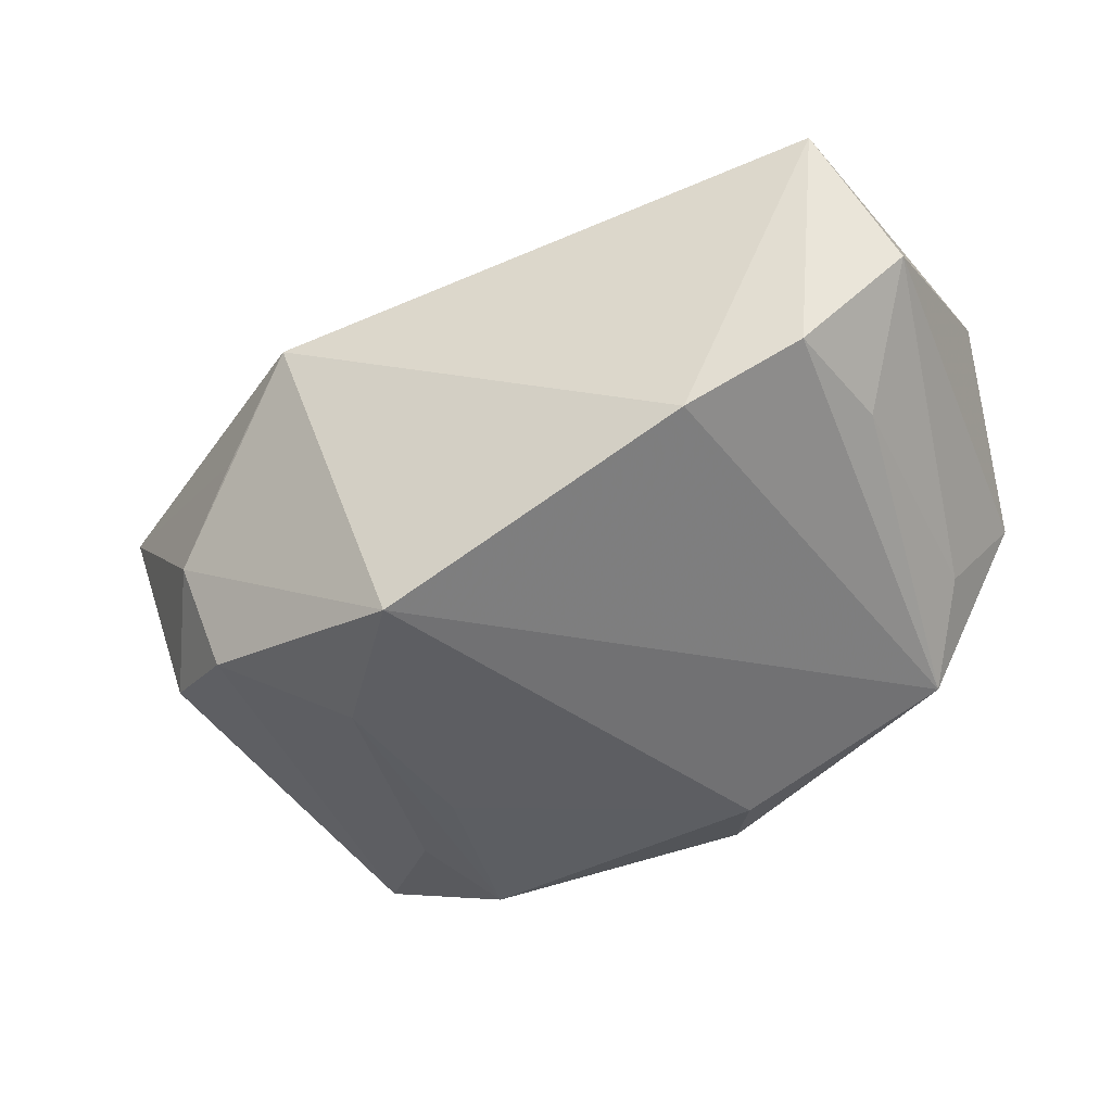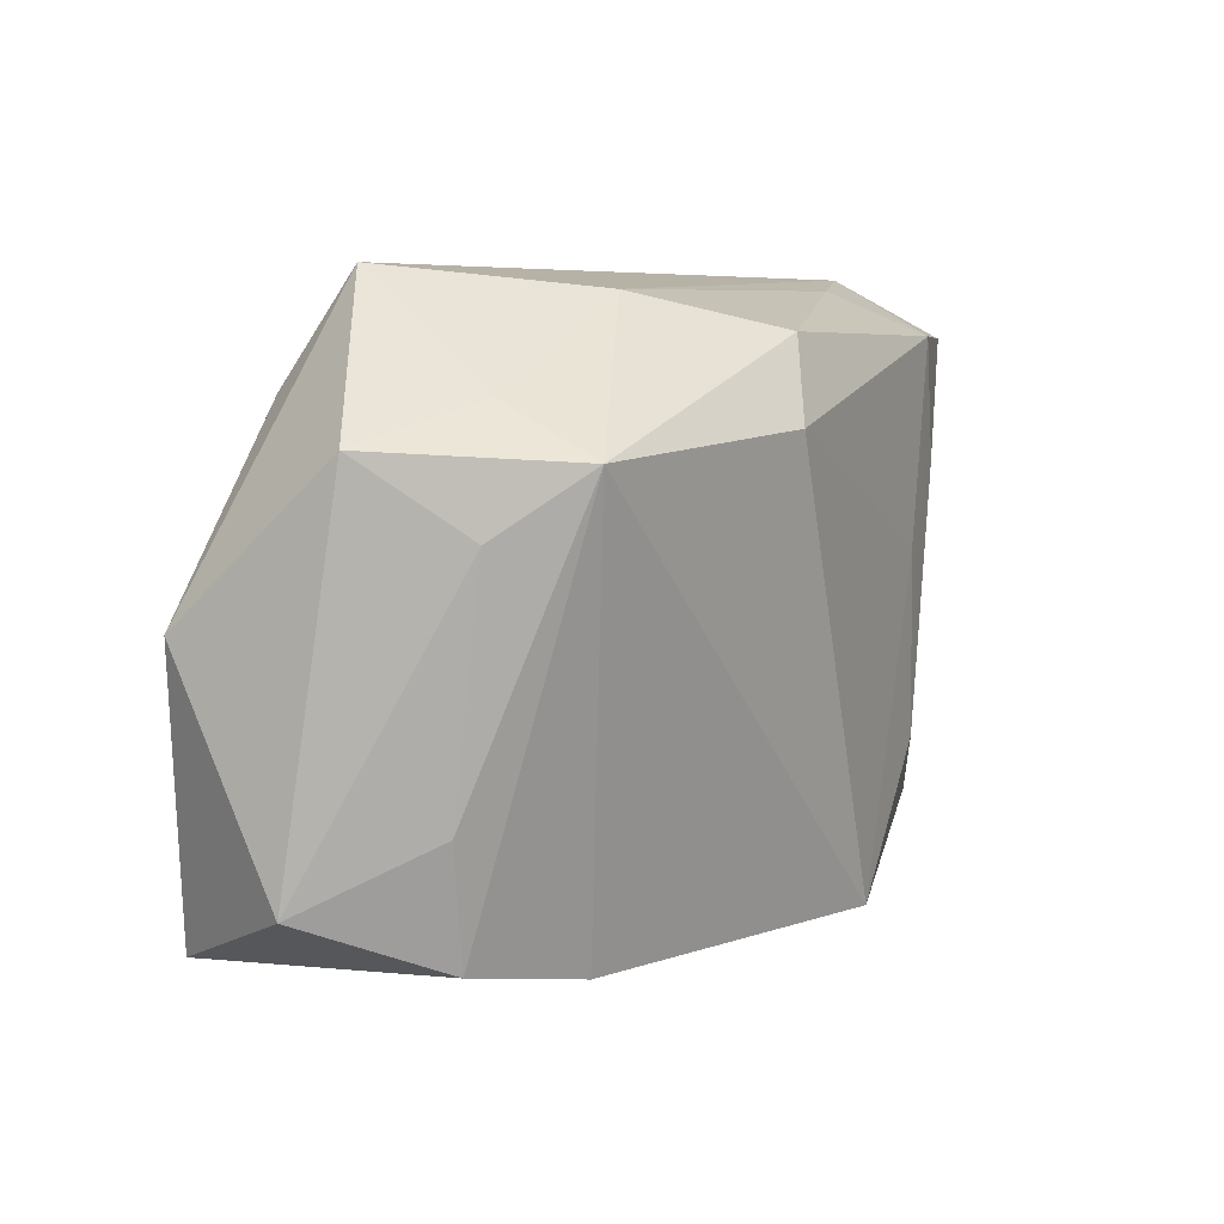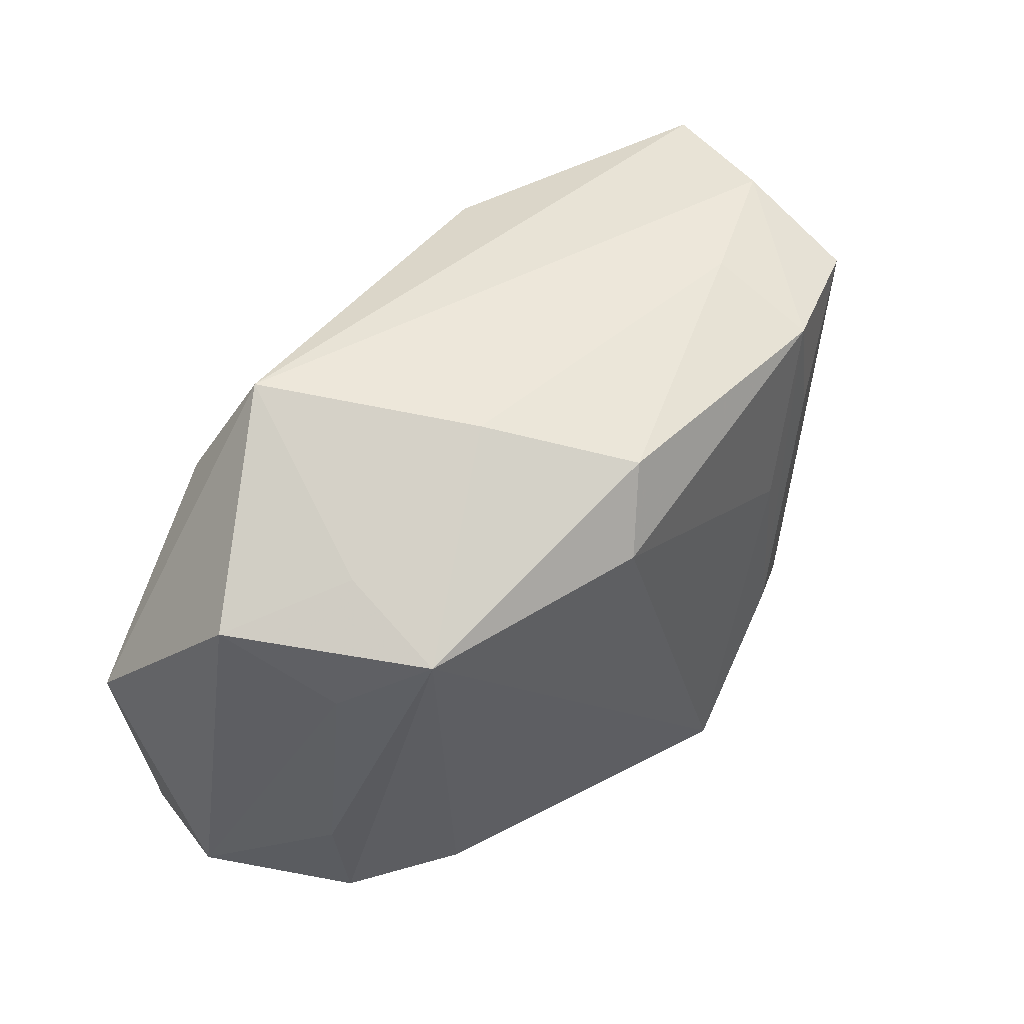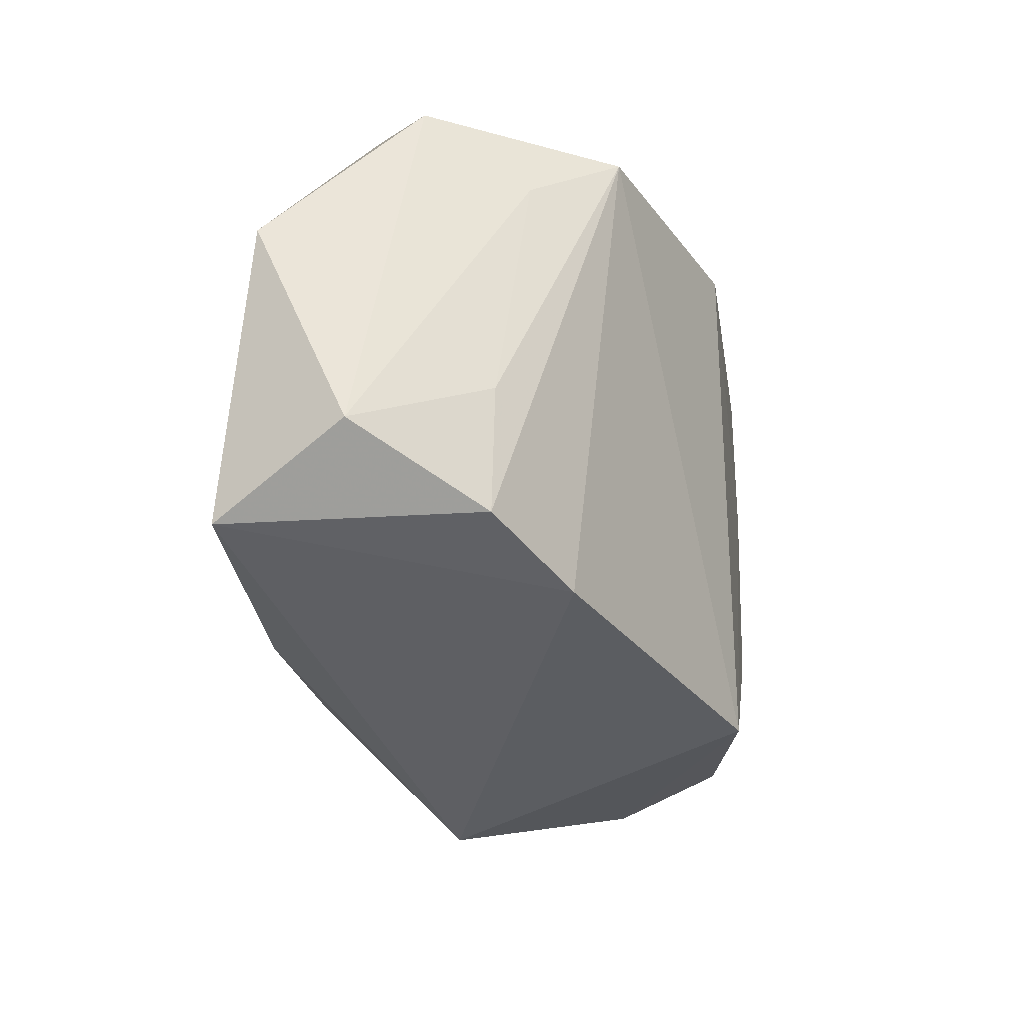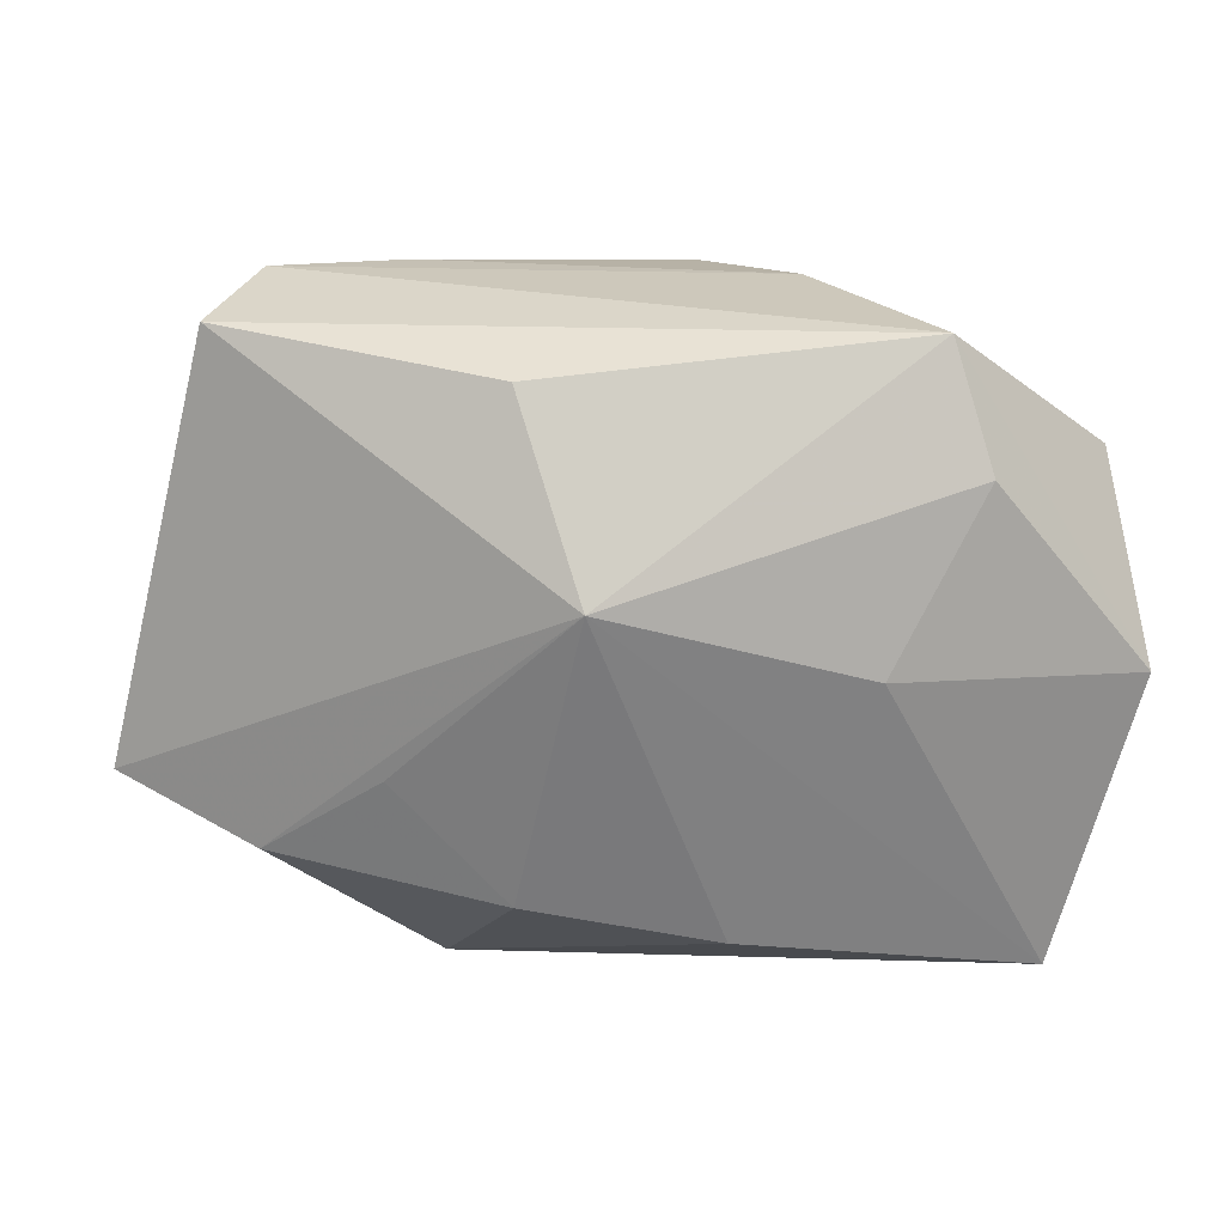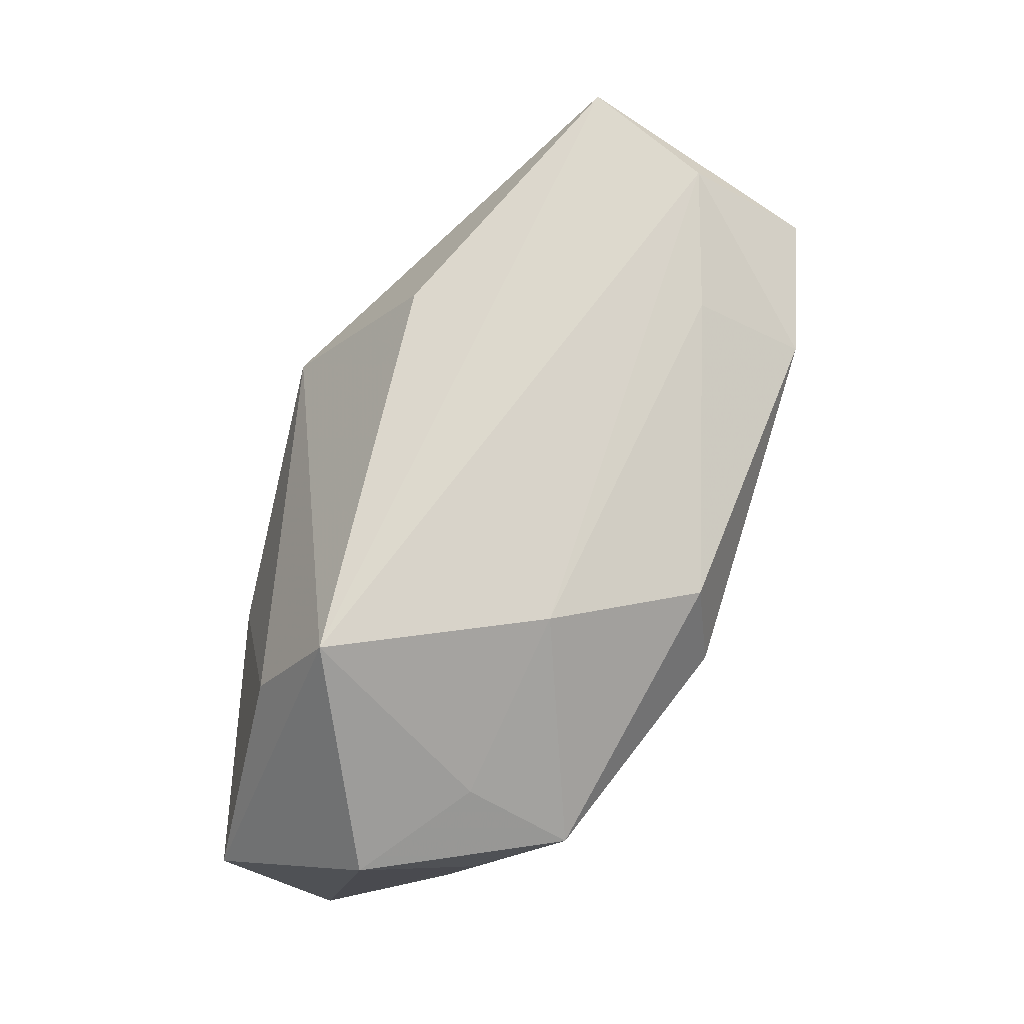
<metadata>
{"format":"obj","ext":"obj","renderer":"f3d","projection":"perspective","resolution":1024,"background":"white","views":[{"elev":-36.9,"azim":22.2,"up":"+Z"},{"elev":5.4,"azim":115.7,"up":"+Y"},{"elev":41.9,"azim":125.6,"up":"+Y"},{"elev":-37.0,"azim":98.9,"up":"+Y"},{"elev":29.7,"azim":-5.4,"up":"+Y"},{"elev":71.9,"azim":107.2,"up":"+Y"}]}
</metadata>
<code>
v 0.02015 -0.02594 -0.008658
v 0.03221 -0.02455 0.0193
v -0.0165 0.02612 -0.01301
v -0.005488 0.01194 0.022
v 0.03282 -0.01364 -0.004016
v -0.03296 0.02747 0.001553
v -0.01625 -0.02851 0.00745
v -0.01371 0.004658 -0.02188
v 0.02348 0.02747 0.009076
v 0.02961 0.01751 -0.005853
v 0.03972 0.0006826 0.01544
v 0.0174 0.003887 0.02041
v 0.007934 0.02234 -0.02003
v 0.03431 0.0074 -0.007268
v 0.0262 0.0177 0.01452
v 0.03845 0.01395 0.001536
v -0.02634 -0.01785 -0.01694
v -0.02328 -0.02413 0.0001285
v 0.005861 -0.0193 0.021
v -0.0161 -0.01146 -0.02112
v 0.01488 0.02547 -0.008447
v -0.02074 -0.004876 0.01694
v -0.02825 0.02747 -0.009296
v -0.01988 0.01179 -0.02137
v 0.03005 -0.02427 -0.003277
v -0.009905 0.02607 0.01166
v -0.01109 -0.01505 0.02048
v -0.02944 -0.02025 -0.007333
v 0.01146 0.01511 -0.02209
v -0.03093 -0.01309 0.01327
v -0.0069 -0.02436 -0.02058
v 0.03052 0.01301 -0.01482
v -0.03432 -0.01106 -0.01375
v -0.04249 -0.008926 0.006891
v -0.01657 0.02227 -0.02209
v -0.02818 0.02221 -0.0191
v 0.03818 -0.01963 0.007223
f 4 9 26
f 1 7 31
f 31 32 1
f 4 26 6
f 6 26 9
f 15 9 4
f 15 11 9
f 9 11 16
f 16 11 37
f 7 1 2
f 37 11 2
f 25 1 32
f 37 2 25
f 25 2 1
f 31 7 28
f 34 6 36
f 36 33 34
f 33 28 34
f 4 6 34
f 12 15 4
f 11 15 12
f 4 2 12
f 12 2 11
f 20 8 31
f 32 13 21
f 31 8 29
f 29 32 31
f 29 13 32
f 9 16 10
f 10 16 32
f 10 21 9
f 32 21 10
f 14 16 37
f 32 16 14
f 37 25 5
f 5 25 32
f 5 14 37
f 32 14 5
f 7 2 19
f 19 27 7
f 19 2 4
f 4 27 19
f 31 28 17
f 17 28 33
f 17 20 31
f 17 33 36
f 36 20 17
f 4 34 30
f 7 27 30
f 30 34 7
f 18 28 7
f 7 34 18
f 18 34 28
f 3 21 13
f 24 20 36
f 22 27 4
f 4 30 22
f 22 30 27
f 9 21 23
f 21 3 23
f 23 6 9
f 36 6 23
f 35 3 13
f 13 29 35
f 36 23 35
f 35 23 3
f 35 24 36
f 35 29 8
f 8 20 35
f 20 24 35

</code>
